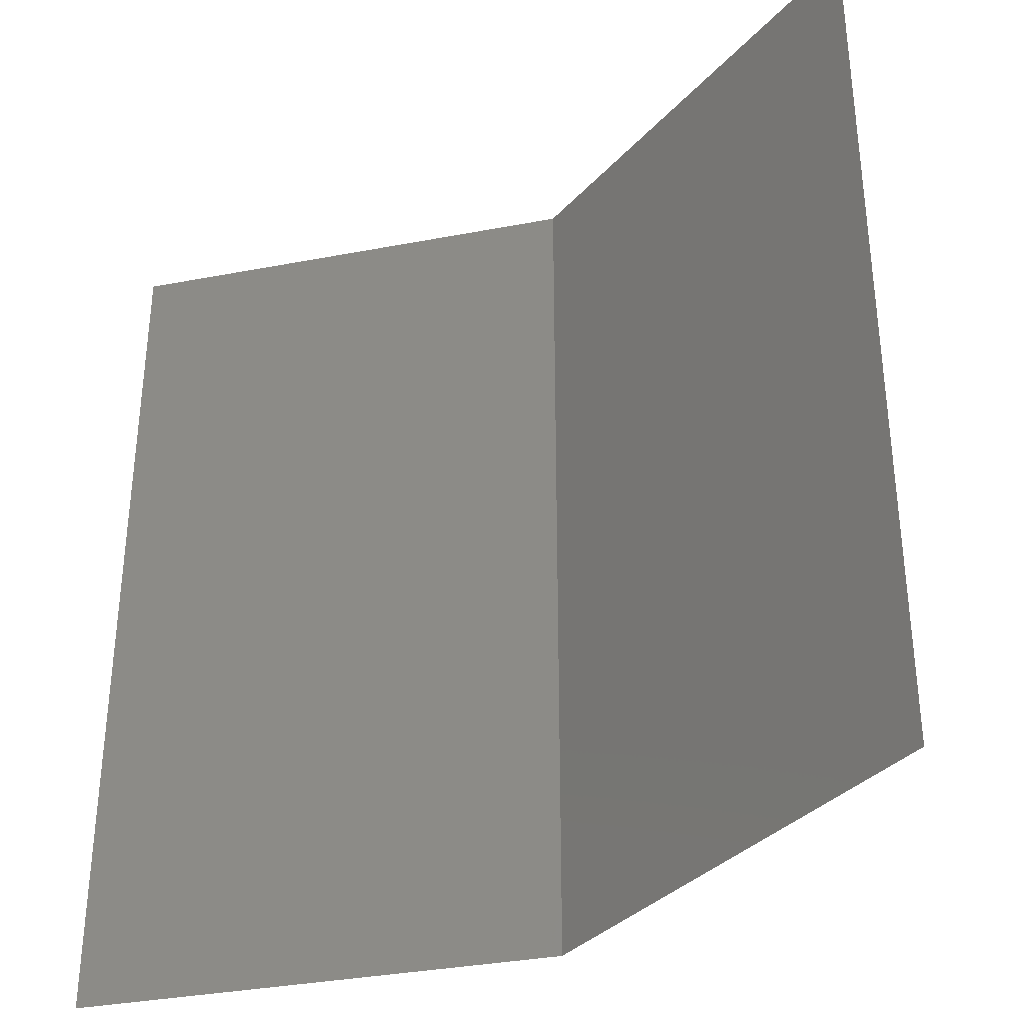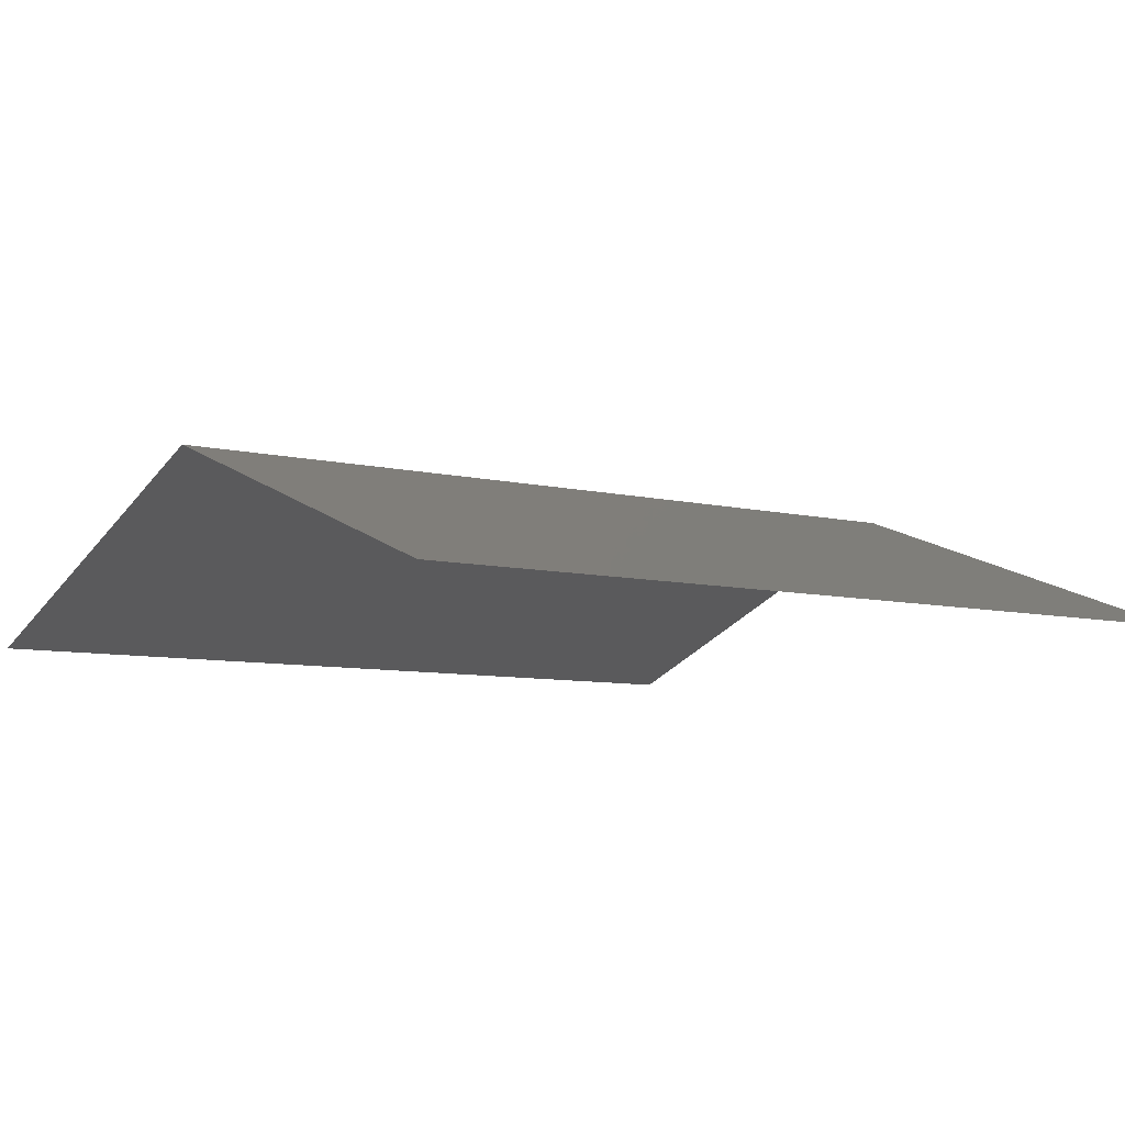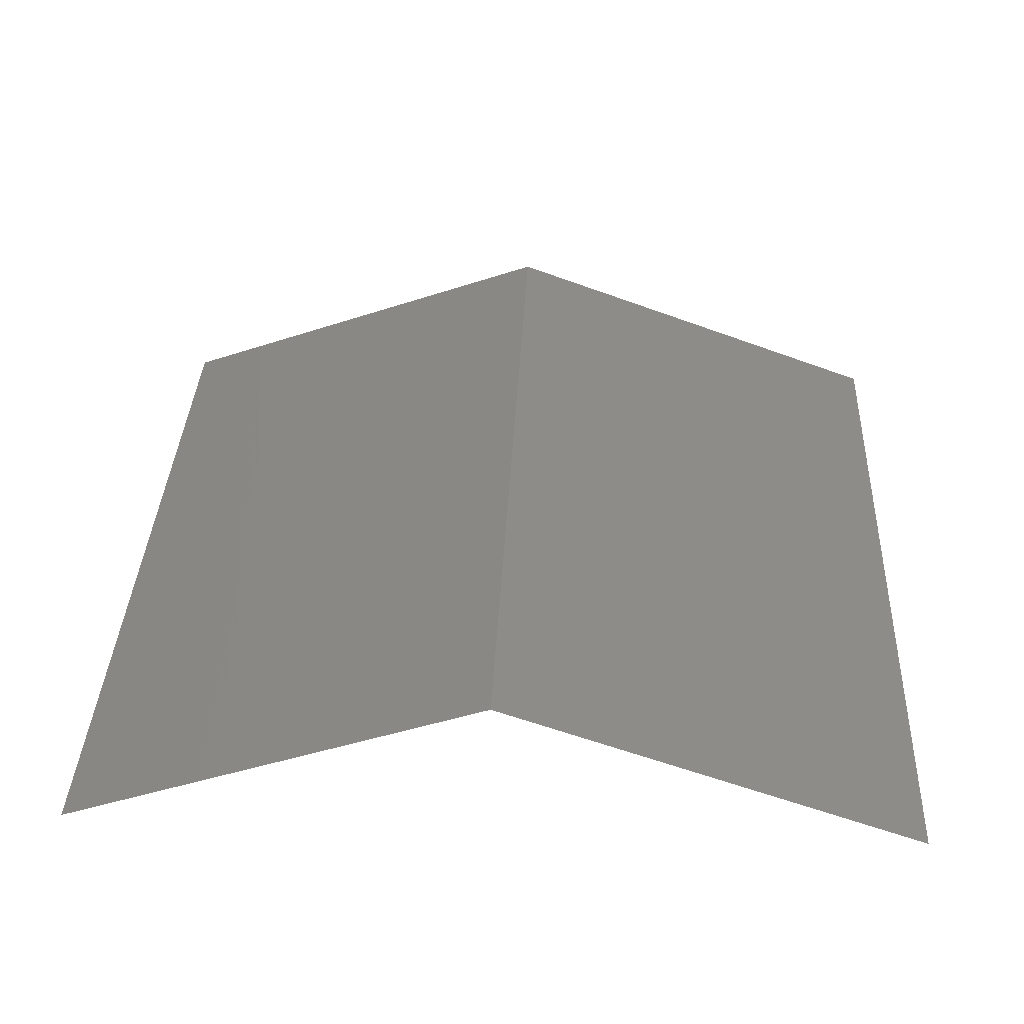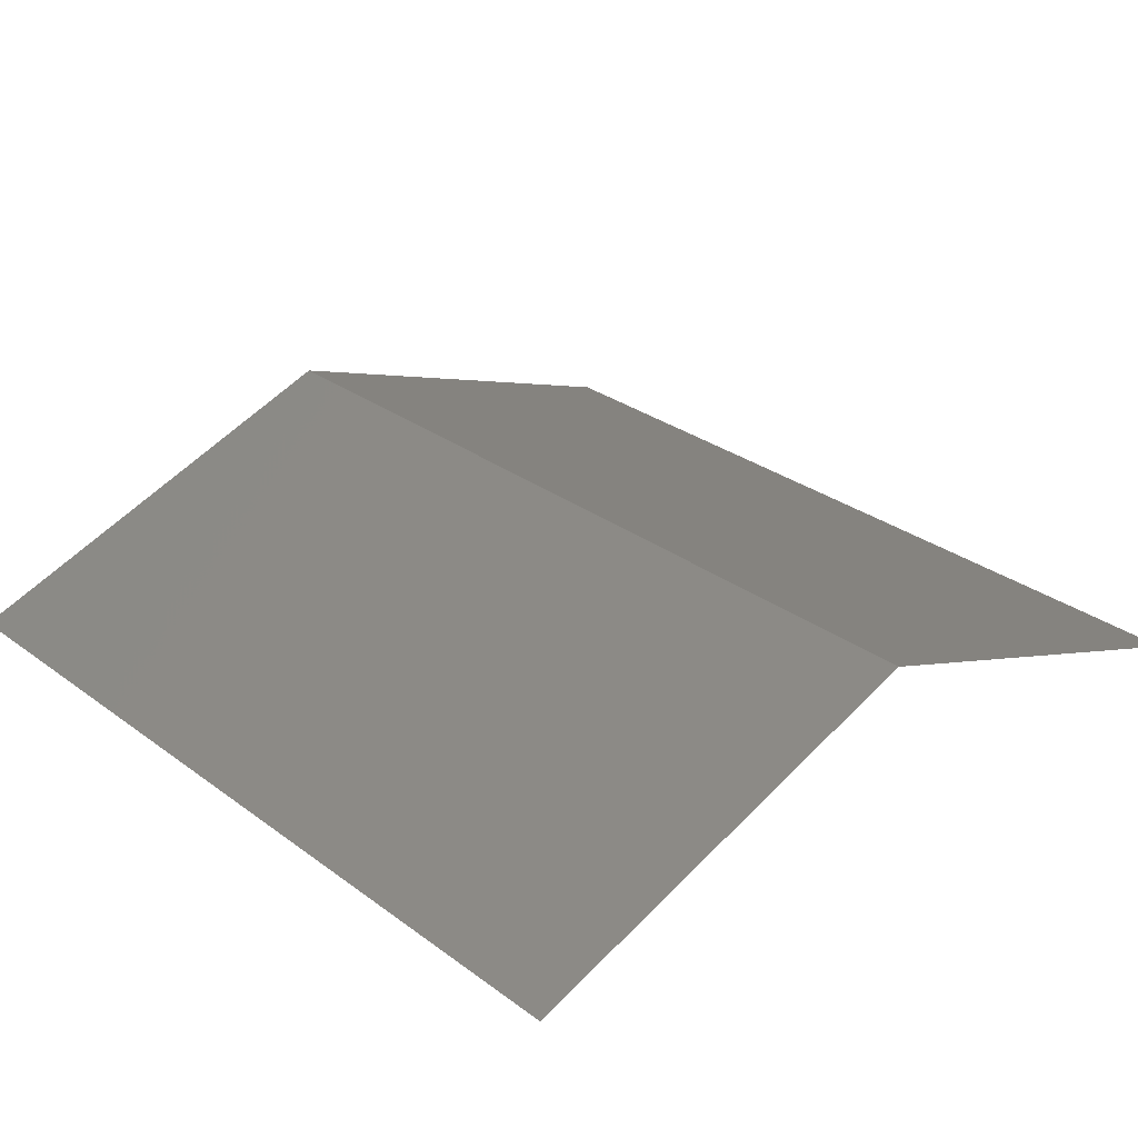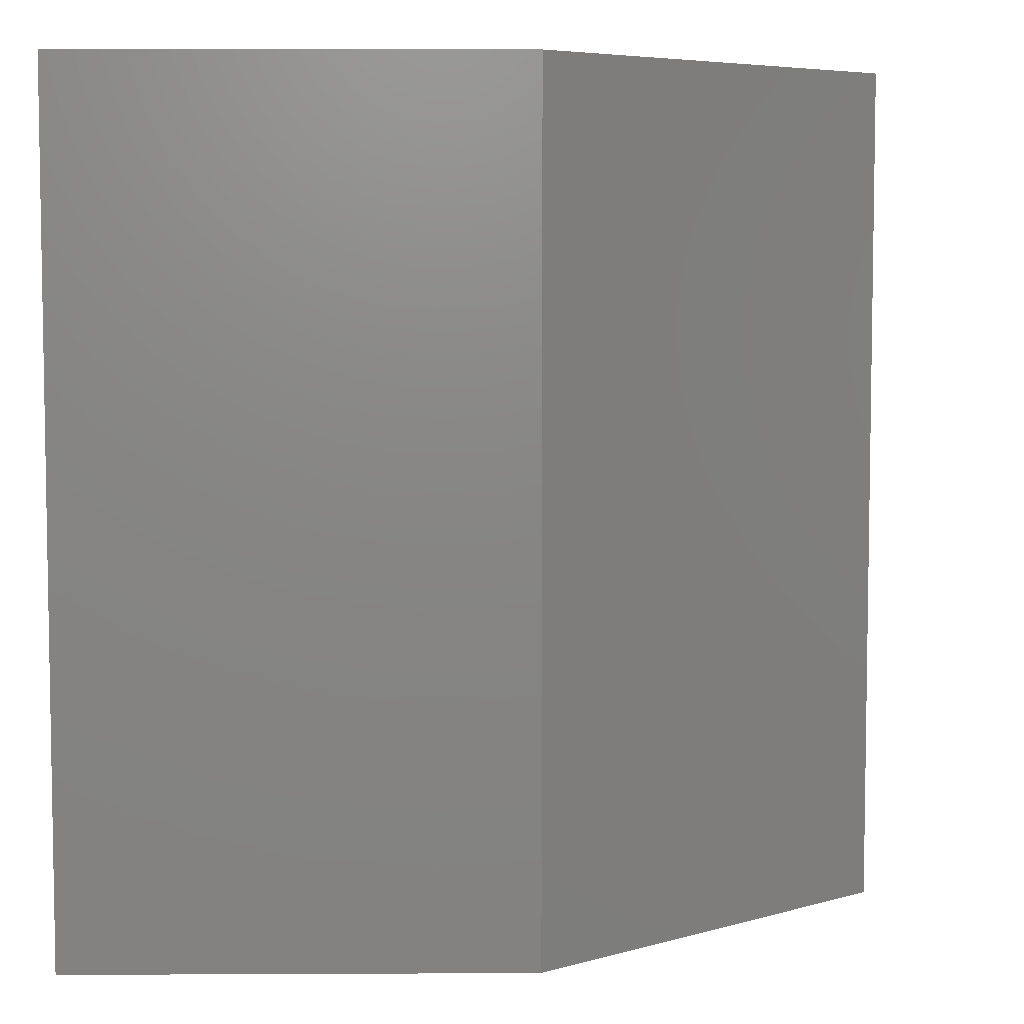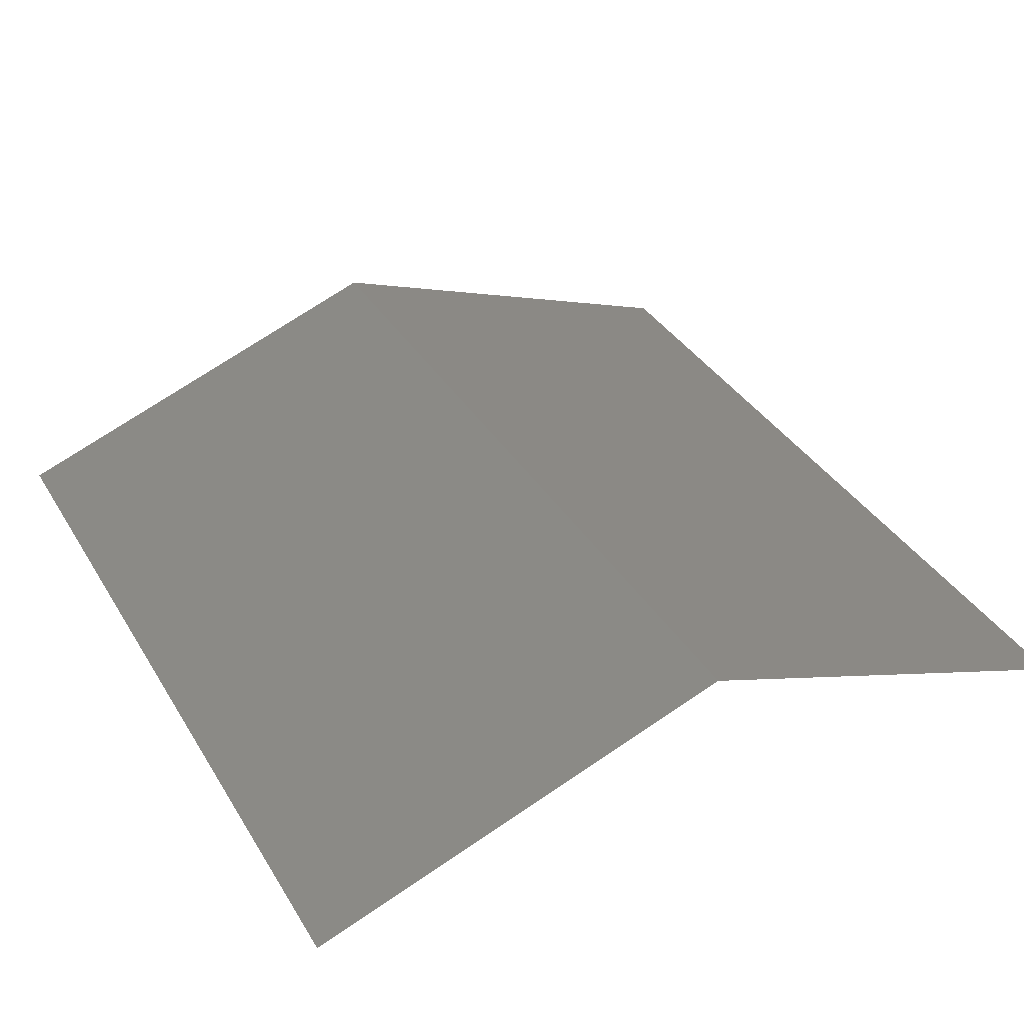
<metadata>
{"format":"stl","ext":"stl","renderer":"f3d","projection":"perspective","resolution":1024,"background":"white","views":[{"elev":-34.9,"azim":-145.7,"up":"+Y"},{"elev":-7.7,"azim":55.6,"up":"+Z"},{"elev":35.7,"azim":2.7,"up":"+Z"},{"elev":29.4,"azim":137.2,"up":"+Z"},{"elev":5.9,"azim":-20.8,"up":"+Y"},{"elev":36.4,"azim":-27.6,"up":"+Z"}]}
</metadata>
<code>
# stl→obj: 9 verts, 8 faces
v -28.5 -15 0
v -10 -15 6.731
v -10 3.5 6.731
v -28.5 3.5 0
v 8.495 -15 0
v 8.495 3.5 0
v -10 22 6.731
v -28.5 22 0
v 8.495 22 0
f 1 2 3
f 3 4 1
f 2 5 6
f 6 3 2
f 4 3 7
f 7 8 4
f 3 6 9
f 9 7 3

</code>
